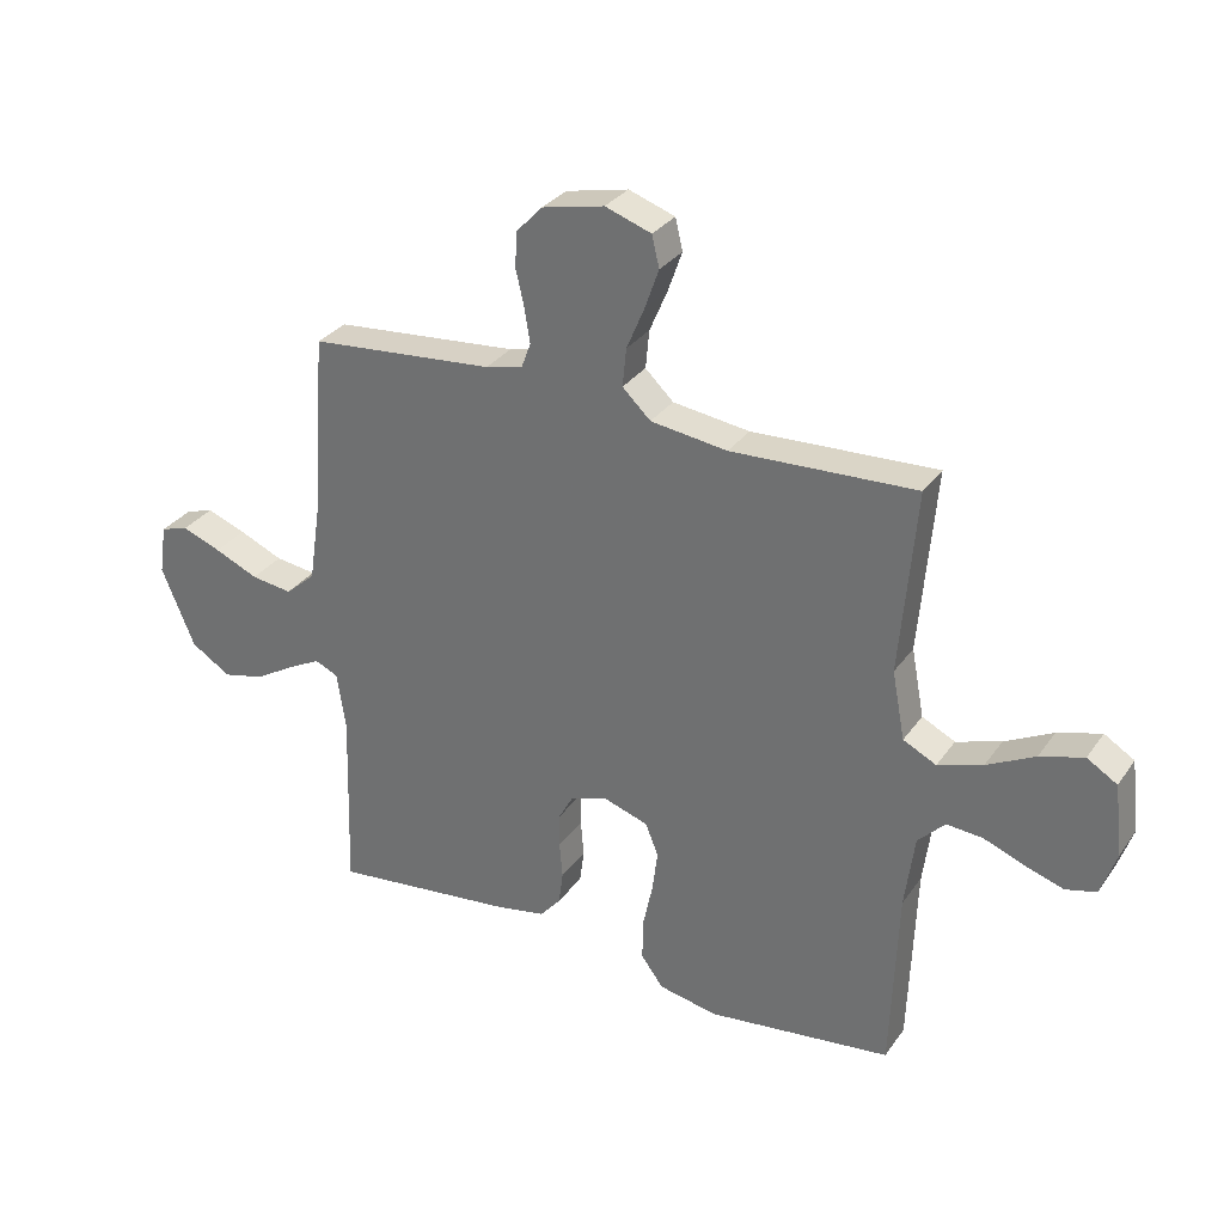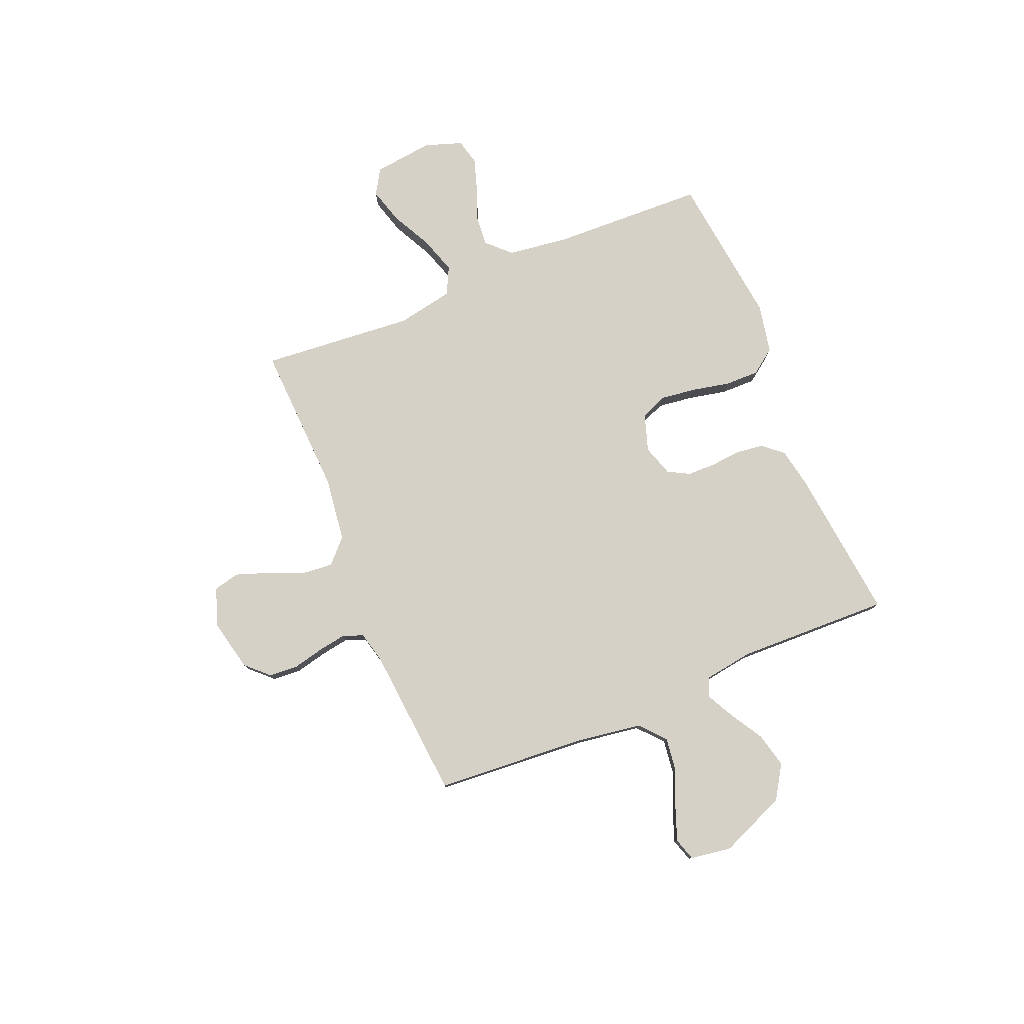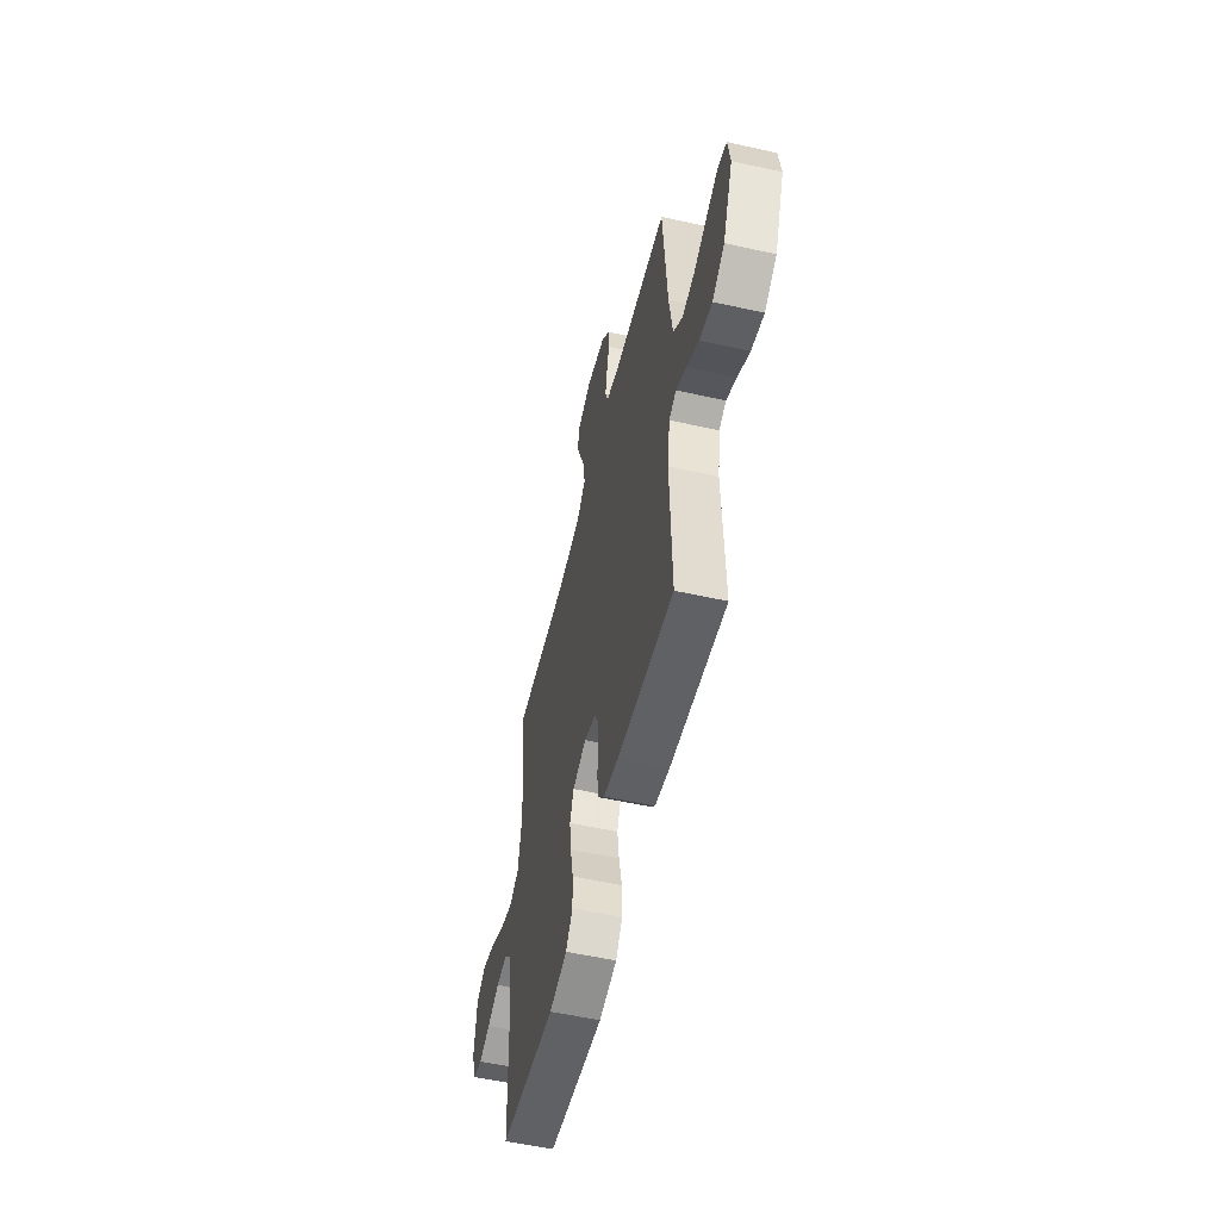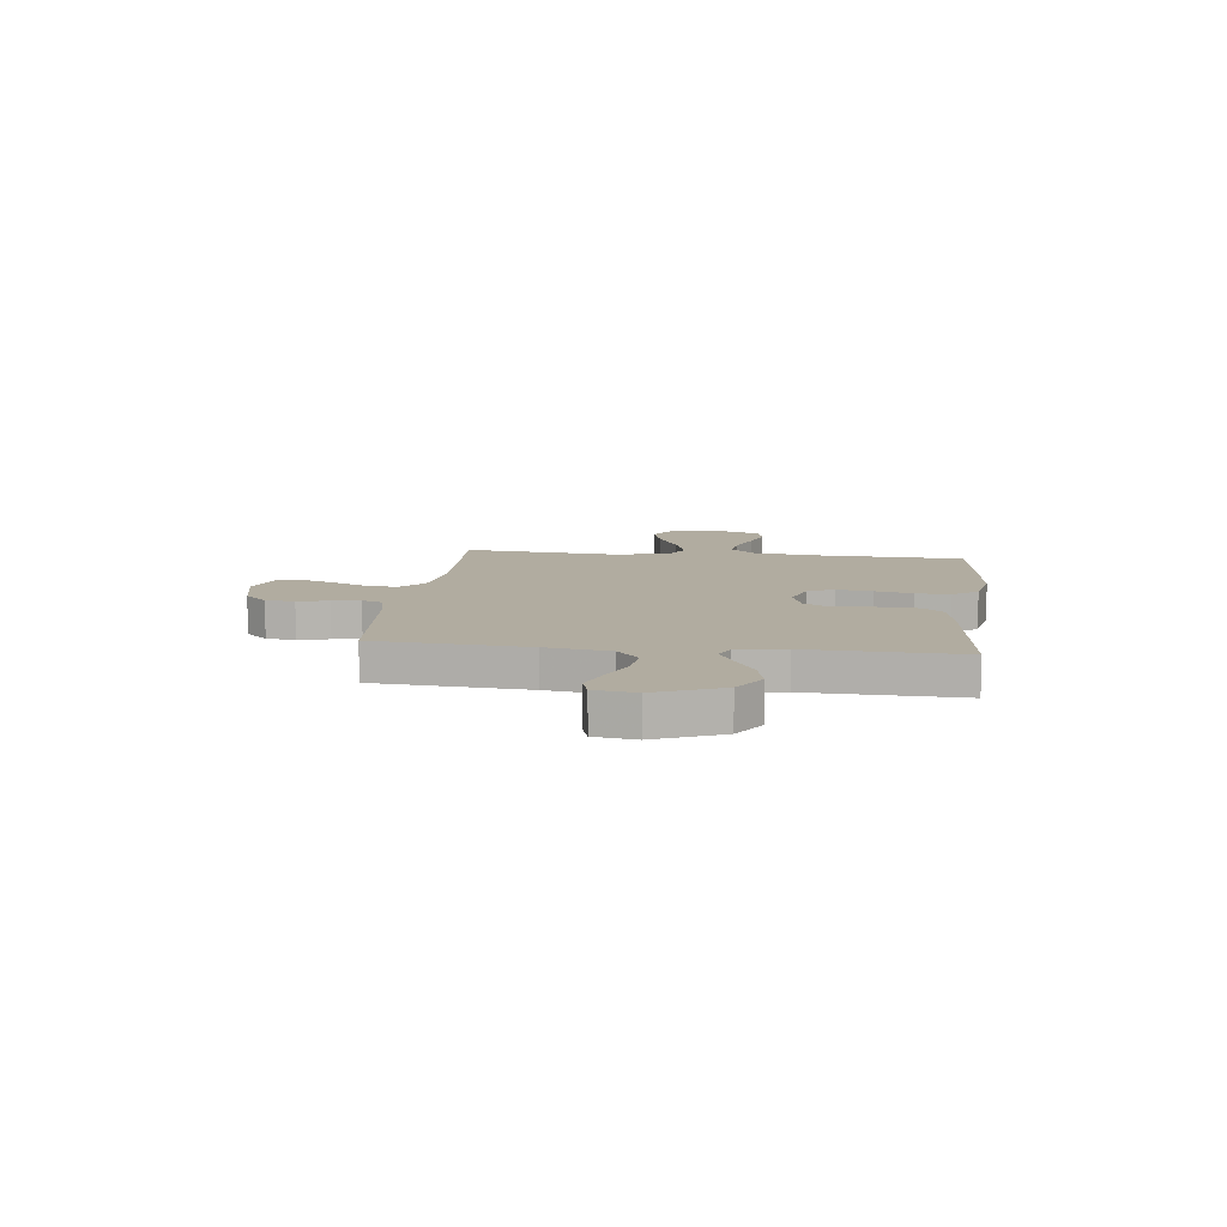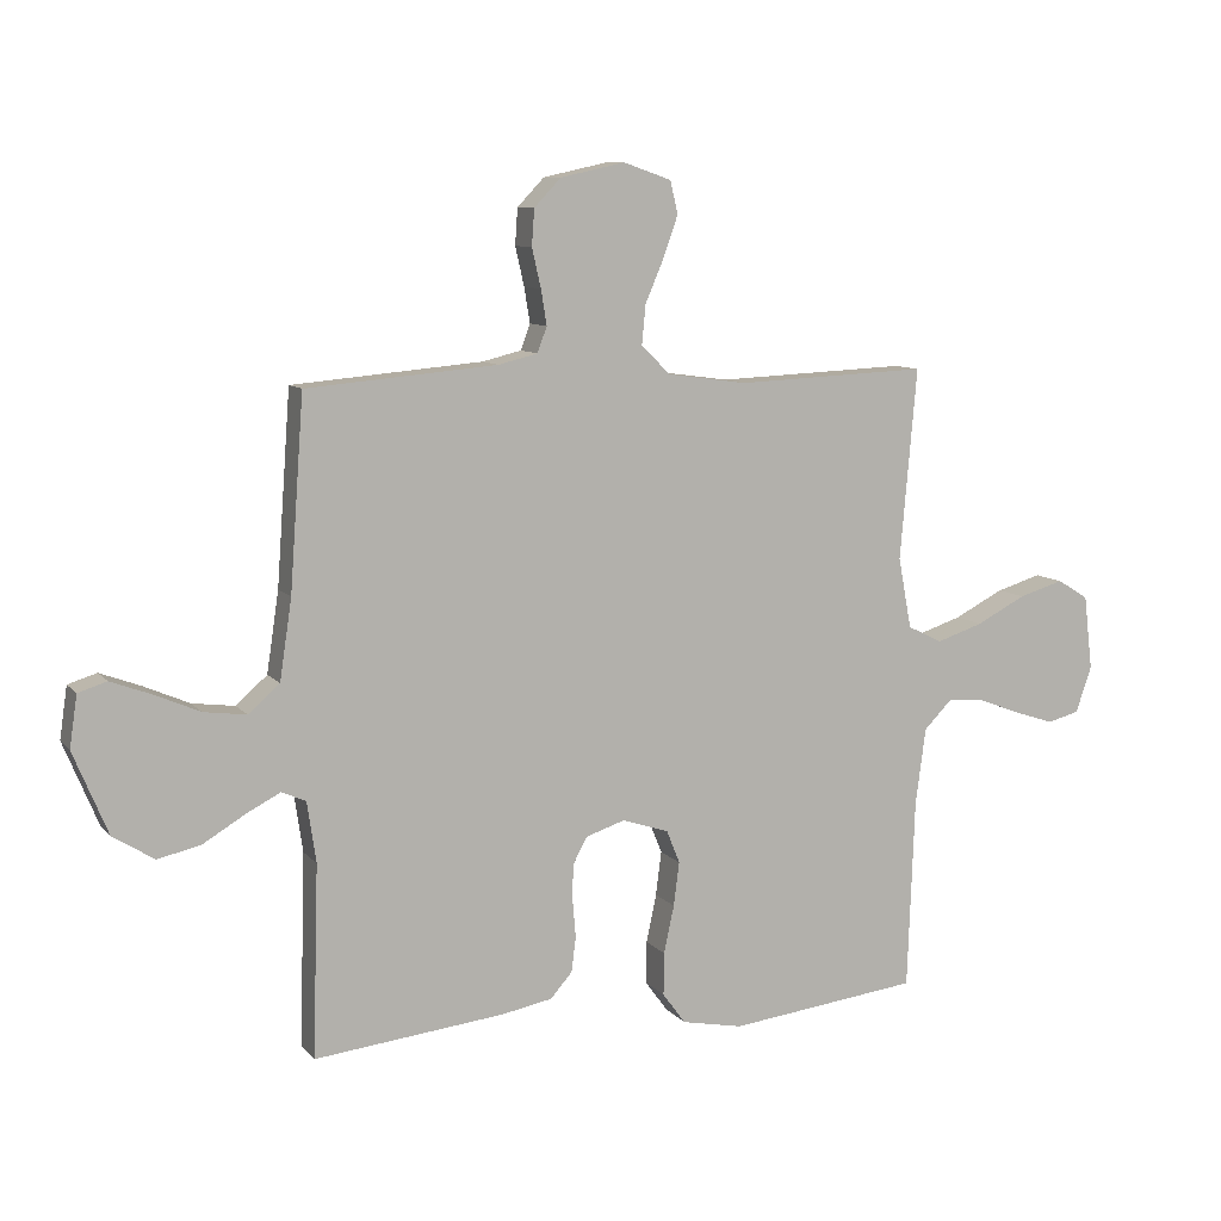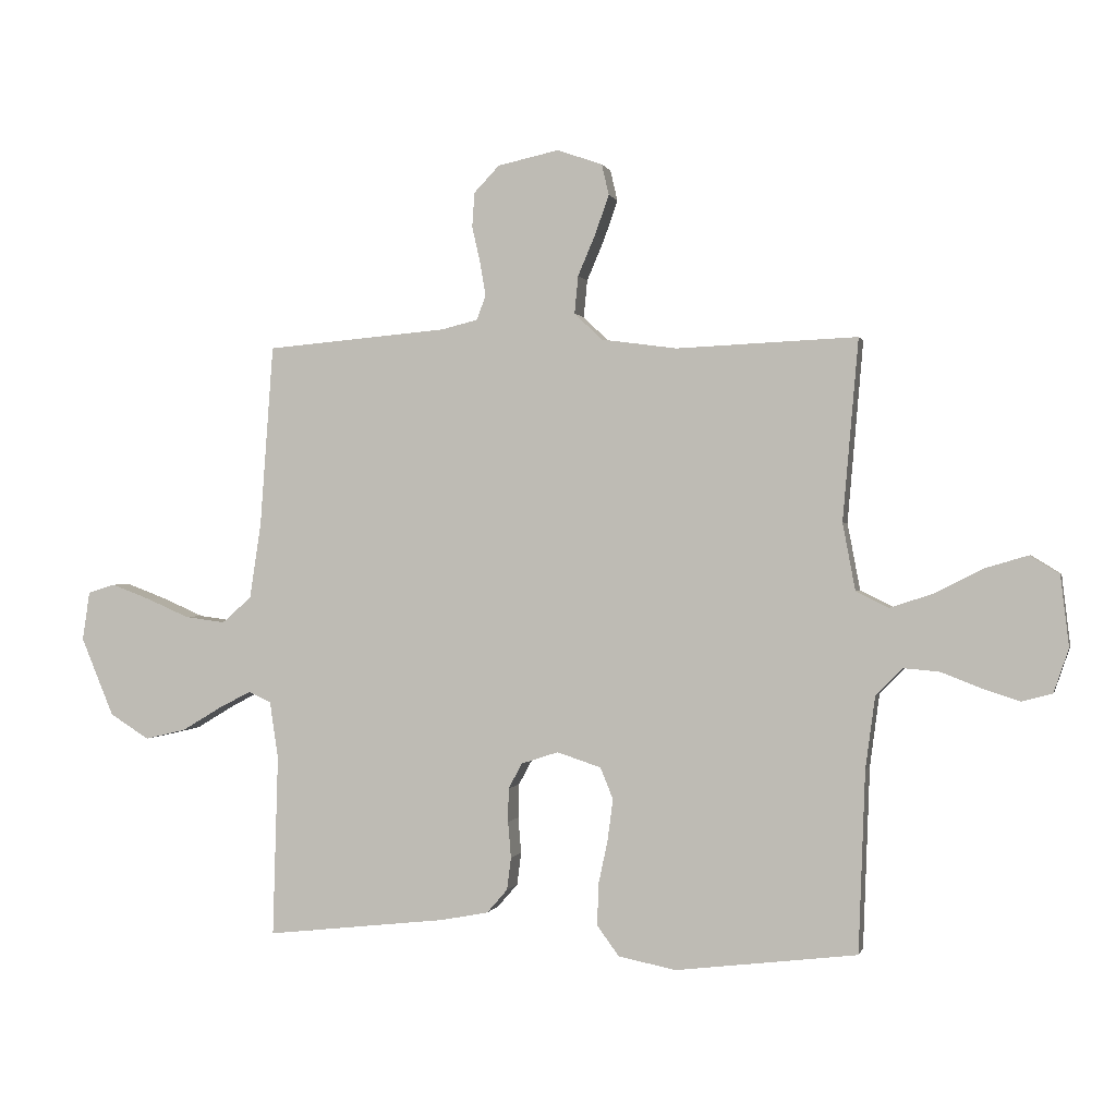
<metadata>
{"format":"obj","ext":"obj","renderer":"f3d","projection":"perspective","resolution":1024,"background":"white","views":[{"elev":30.8,"azim":-151.1,"up":"+Z"},{"elev":78.9,"azim":67.4,"up":"+Y"},{"elev":-54.5,"azim":76.7,"up":"+Z"},{"elev":10.1,"azim":96.8,"up":"+Y"},{"elev":9.3,"azim":157.5,"up":"+Z"},{"elev":0.2,"azim":-166.8,"up":"+Z"}]}
</metadata>
<code>
v -0.5 0.07 0.5
v -0.2 0.07 0.487
v -0.075 0.07 0.504
v -0.029 0.07 0.548
v -0.035 0.07 0.61
v -0.064 0.07 0.678
v -0.087 0.07 0.743
v -0.075 0.07 0.794
v 0 0.07 0.82
v 0.101 0.07 0.798
v 0.143 0.07 0.754
v 0.147 0.07 0.697
v 0.133 0.07 0.636
v 0.124 0.07 0.581
v 0.139 0.07 0.541
v 0.2 0.07 0.526
v 0.5 0.07 0.5
v 0.522 0.07 0.2
v 0.541 0.07 0.074
v 0.59 0.07 0.031
v 0.657 0.07 0.04
v 0.728 0.07 0.071
v 0.792 0.07 0.095
v 0.837 0.07 0.081
v 0.849 0.07 0
v 0.795 0.07 -0.13
v 0.73 0.07 -0.171
v 0.662 0.07 -0.155
v 0.597 0.07 -0.116
v 0.543 0.07 -0.088
v 0.505 0.07 -0.105
v 0.491 0.07 -0.2
v 0.5 0.07 -0.5
v 0.2 0.07 -0.467
v 0.121 0.07 -0.452
v 0.087 0.07 -0.413
v 0.08 0.07 -0.359
v 0.085 0.07 -0.299
v 0.084 0.07 -0.243
v 0.061 0.07 -0.201
v 0 0.07 -0.181
v -0.073 0.07 -0.205
v -0.094 0.07 -0.257
v -0.085 0.07 -0.326
v -0.069 0.07 -0.401
v -0.068 0.07 -0.468
v -0.104 0.07 -0.517
v -0.2 0.07 -0.536
v -0.5 0.07 -0.5
v -0.511 0.07 -0.2
v -0.527 0.07 -0.08
v -0.571 0.07 -0.035
v -0.63 0.07 -0.04
v -0.697 0.07 -0.066
v -0.759 0.07 -0.086
v -0.809 0.07 -0.073
v -0.834 0.07 0
v -0.82 0.07 0.117
v -0.771 0.07 0.147
v -0.7 0.07 0.126
v -0.622 0.07 0.086
v -0.549 0.07 0.062
v -0.495 0.07 0.089
v -0.474 0.07 0.2
v -0.5 0 0.5
v -0.2 0 0.487
v -0.075 0 0.504
v -0.029 0 0.548
v -0.035 0 0.61
v -0.064 0 0.678
v -0.087 0 0.743
v -0.075 0 0.794
v 0 0 0.82
v 0.101 0 0.798
v 0.143 0 0.754
v 0.147 0 0.697
v 0.133 0 0.636
v 0.124 0 0.581
v 0.139 0 0.541
v 0.2 0 0.526
v 0.5 0 0.5
v 0.522 0 0.2
v 0.541 0 0.074
v 0.59 0 0.031
v 0.657 0 0.04
v 0.728 0 0.071
v 0.792 0 0.095
v 0.837 0 0.081
v 0.849 0 0
v 0.795 0 -0.13
v 0.73 0 -0.171
v 0.662 0 -0.155
v 0.597 0 -0.116
v 0.543 0 -0.088
v 0.505 0 -0.105
v 0.491 0 -0.2
v 0.5 0 -0.5
v 0.2 0 -0.467
v 0.121 0 -0.452
v 0.087 0 -0.413
v 0.08 0 -0.359
v 0.085 0 -0.299
v 0.084 0 -0.243
v 0.061 0 -0.201
v 0 0 -0.181
v -0.073 0 -0.205
v -0.094 0 -0.257
v -0.085 0 -0.326
v -0.069 0 -0.401
v -0.068 0 -0.468
v -0.104 0 -0.517
v -0.2 0 -0.536
v -0.5 0 -0.5
v -0.511 0 -0.2
v -0.527 0 -0.08
v -0.571 0 -0.035
v -0.63 0 -0.04
v -0.697 0 -0.066
v -0.759 0 -0.086
v -0.809 0 -0.073
v -0.834 0 0
v -0.82 0 0.117
v -0.771 0 0.147
v -0.7 0 0.126
v -0.622 0 0.086
v -0.549 0 0.062
v -0.495 0 0.089
v -0.474 0 0.2
f 59 60 61
f 58 59 61
f 57 58 61
f 56 57 61
f 55 56 61
f 54 55 61
f 53 54 61
f 52 53 61 62
f 51 52 62 63
f 48 49 50
f 47 48 50
f 46 47 50
f 45 46 50
f 44 45 50
f 50 51 63
f 44 50 63
f 43 44 63
f 36 37 38
f 35 36 38
f 34 35 38
f 33 34 38
f 32 33 38
f 31 32 38 39
f 30 31 39 40
f 27 28 29
f 26 27 29
f 25 26 29
f 24 25 29
f 23 24 29
f 22 23 29
f 21 22 29
f 20 21 29 30
f 30 40 41
f 20 30 41
f 19 20 41
f 16 17 18
f 19 41 42
f 18 19 42
f 16 18 42
f 15 16 42
f 11 12 13
f 10 11 13
f 9 10 13
f 8 9 13
f 7 8 13
f 6 7 13
f 5 6 13
f 4 5 13 14
f 64 1 2
f 64 2 3
f 63 64 3
f 42 43 63
f 15 42 63
f 14 15 63
f 4 14 63
f 3 4 63
f 125 124 123
f 125 123 122
f 125 122 121
f 125 121 120
f 125 120 119
f 125 119 118
f 125 118 117
f 126 125 117 116
f 127 126 116 115
f 114 113 112
f 114 112 111
f 114 111 110
f 114 110 109
f 114 109 108
f 127 115 114
f 127 114 108
f 127 108 107
f 102 101 100
f 102 100 99
f 102 99 98
f 102 98 97
f 102 97 96
f 103 102 96 95
f 104 103 95 94
f 93 92 91
f 93 91 90
f 93 90 89
f 93 89 88
f 93 88 87
f 93 87 86
f 93 86 85
f 94 93 85 84
f 105 104 94
f 105 94 84
f 105 84 83
f 82 81 80
f 106 105 83
f 106 83 82
f 106 82 80
f 106 80 79
f 77 76 75
f 77 75 74
f 77 74 73
f 77 73 72
f 77 72 71
f 77 71 70
f 77 70 69
f 78 77 69 68
f 66 65 128
f 67 66 128
f 67 128 127
f 127 107 106
f 127 106 79
f 127 79 78
f 127 78 68
f 127 68 67
f 1 65 66 2
f 2 66 67 3
f 3 67 68 4
f 4 68 69 5
f 5 69 70 6
f 6 70 71 7
f 7 71 72 8
f 8 72 73 9
f 9 73 74 10
f 10 74 75 11
f 11 75 76 12
f 12 76 77 13
f 13 77 78 14
f 14 78 79 15
f 15 79 80 16
f 16 80 81 17
f 17 81 82 18
f 18 82 83 19
f 19 83 84 20
f 20 84 85 21
f 21 85 86 22
f 22 86 87 23
f 23 87 88 24
f 24 88 89 25
f 25 89 90 26
f 26 90 91 27
f 27 91 92 28
f 28 92 93 29
f 29 93 94 30
f 30 94 95 31
f 31 95 96 32
f 32 96 97 33
f 33 97 98 34
f 34 98 99 35
f 35 99 100 36
f 36 100 101 37
f 37 101 102 38
f 38 102 103 39
f 39 103 104 40
f 40 104 105 41
f 41 105 106 42
f 42 106 107 43
f 43 107 108 44
f 44 108 109 45
f 45 109 110 46
f 46 110 111 47
f 47 111 112 48
f 48 112 113 49
f 49 113 114 50
f 50 114 115 51
f 51 115 116 52
f 52 116 117 53
f 53 117 118 54
f 54 118 119 55
f 55 119 120 56
f 56 120 121 57
f 57 121 122 58
f 58 122 123 59
f 59 123 124 60
f 60 124 125 61
f 61 125 126 62
f 62 126 127 63
f 63 127 128 64
f 64 128 65 1

</code>
